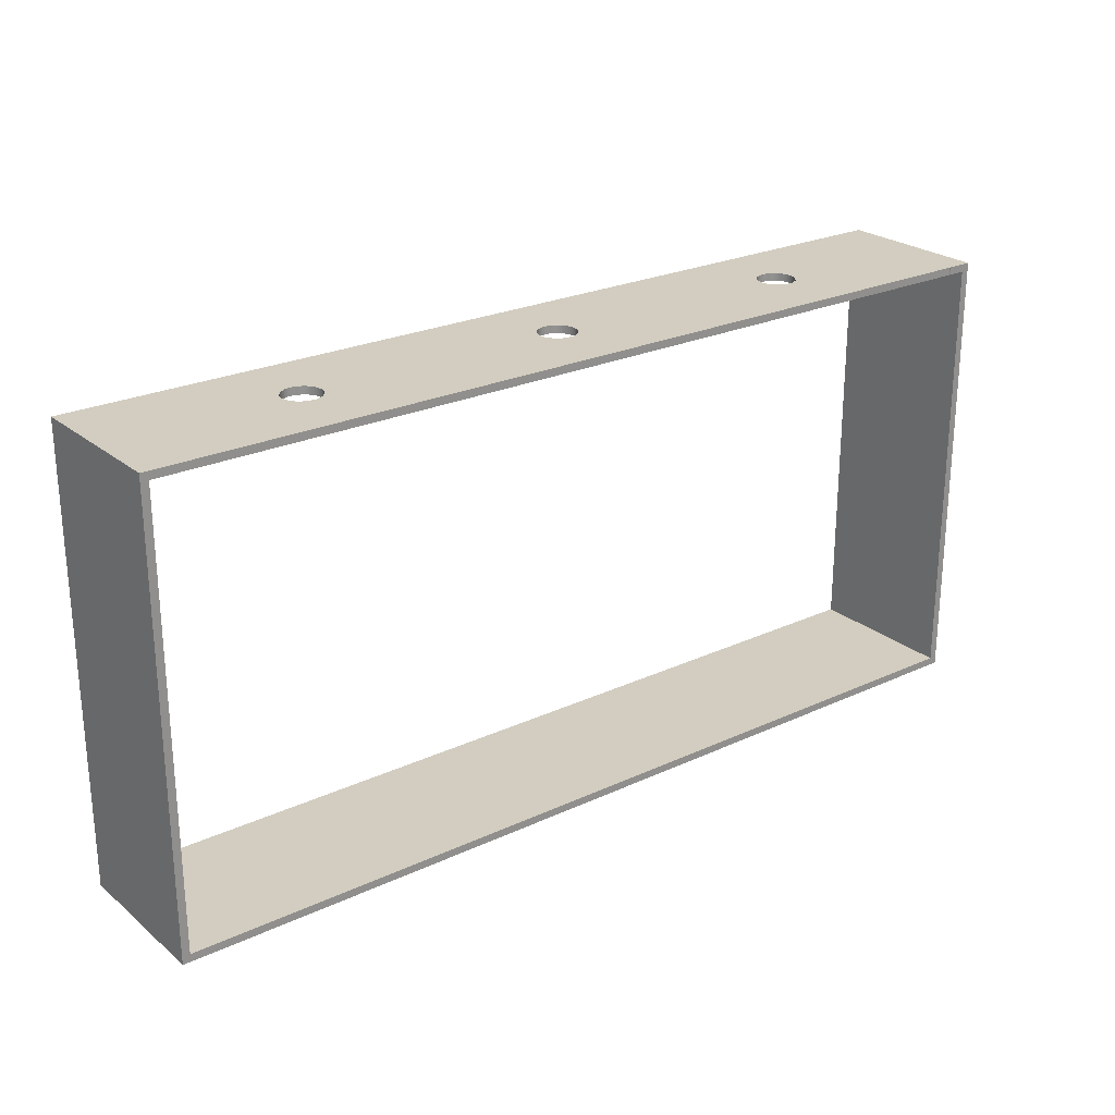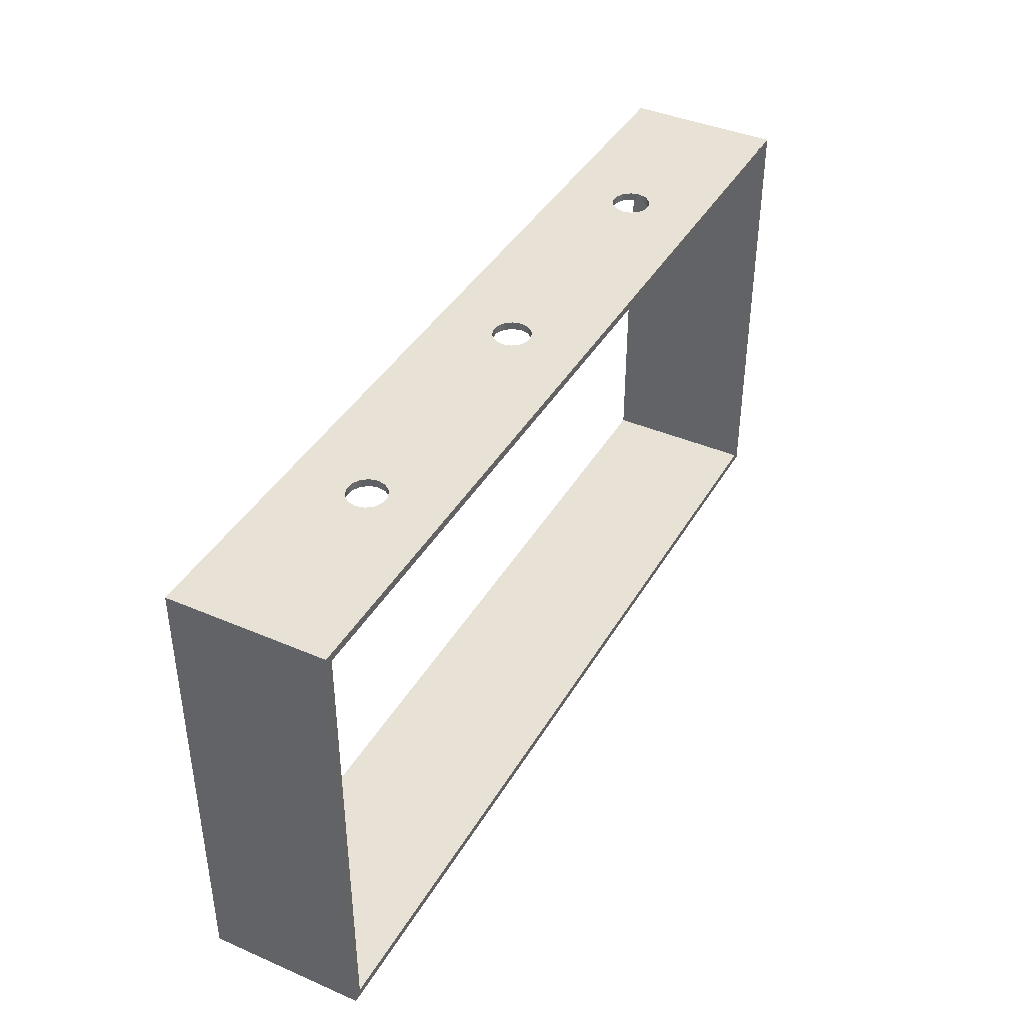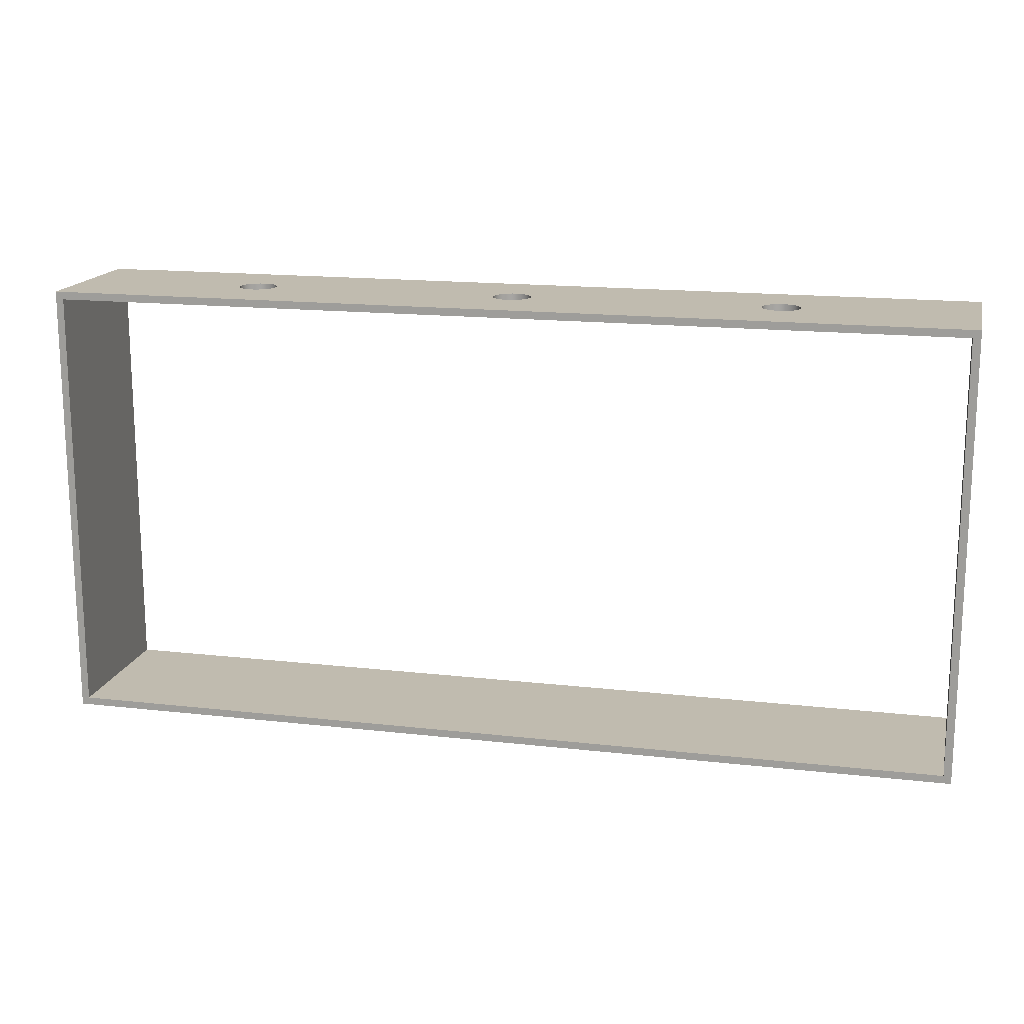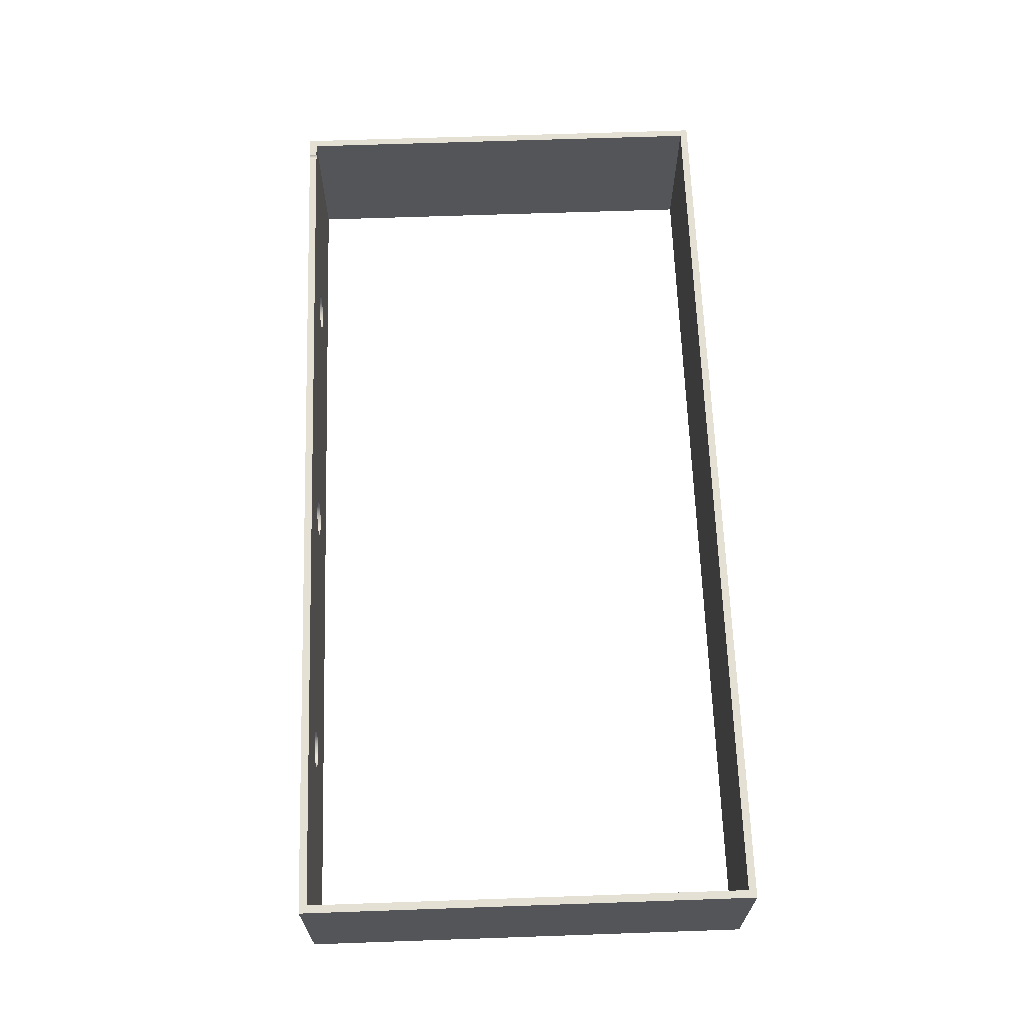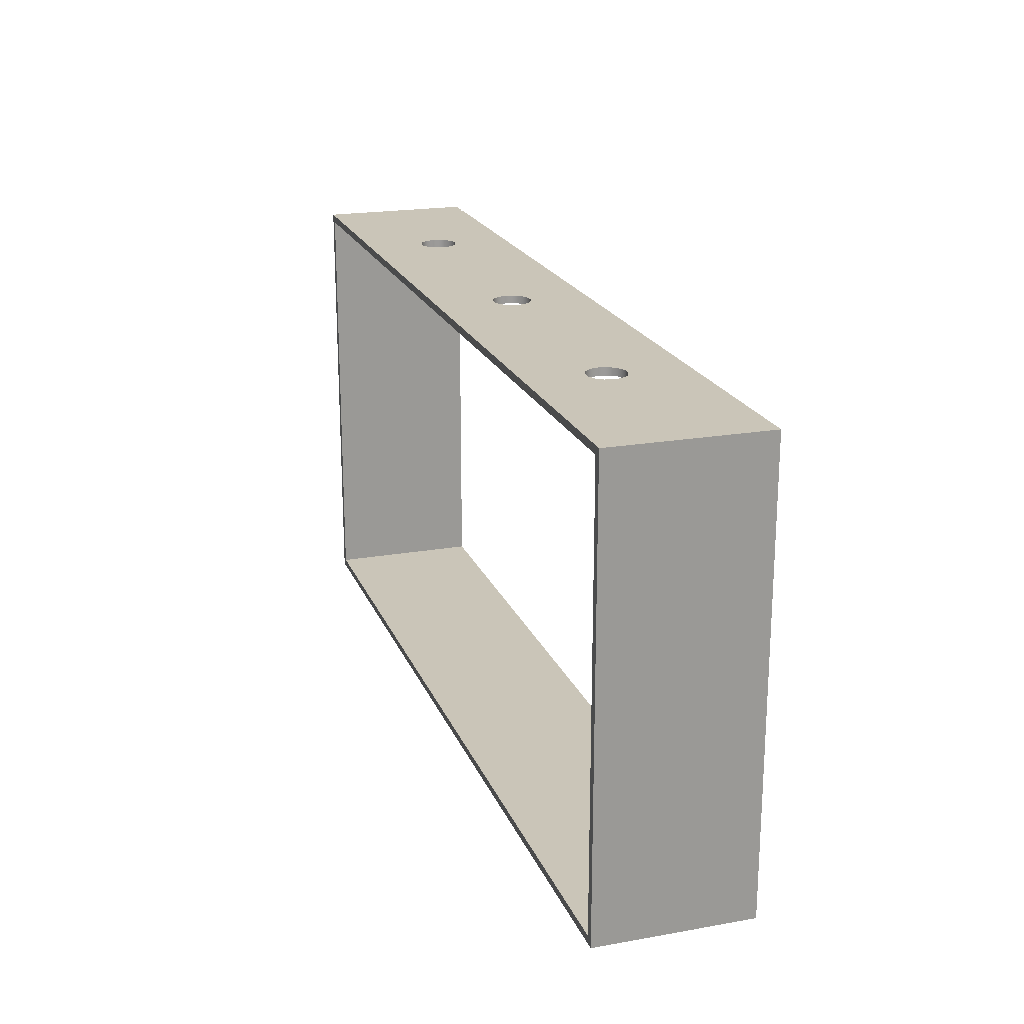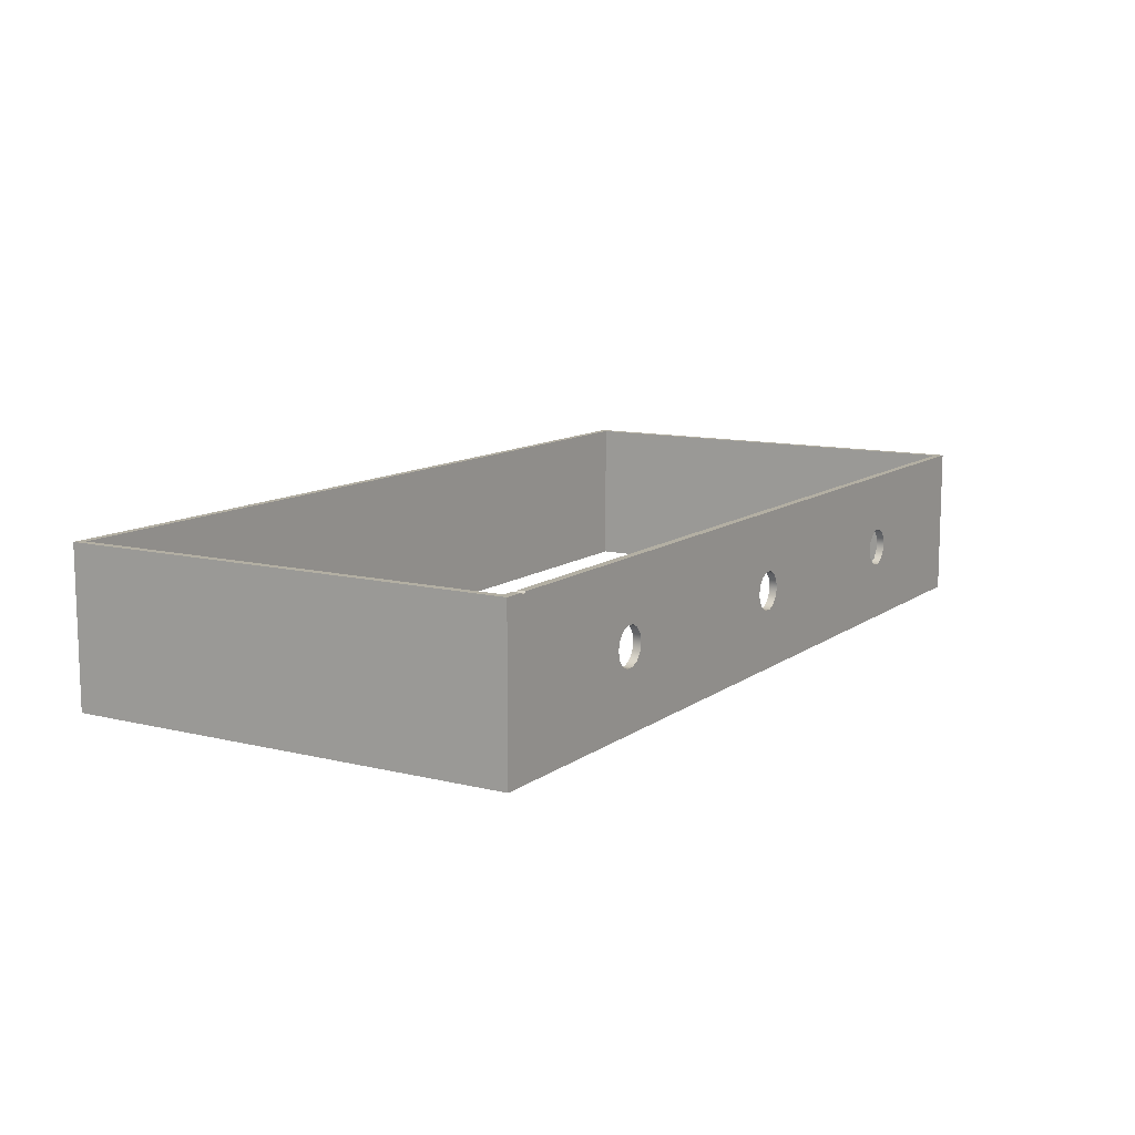
<metadata>
{"format":"obj","ext":"obj","renderer":"f3d","projection":"perspective","resolution":1024,"background":"white","views":[{"elev":24.4,"azim":142.5,"up":"+Z"},{"elev":40.5,"azim":117.8,"up":"+Z"},{"elev":16.1,"azim":13.3,"up":"+Z"},{"elev":65.4,"azim":88.0,"up":"+Y"},{"elev":20.5,"azim":72.2,"up":"+Z"},{"elev":11.1,"azim":-58.8,"up":"+Y"}]}
</metadata>
<code>
v 1.276 10 28.71
v 1.276 10 29.21
v 1.417 9.912 29.21
v 1.583 9.912 29.21
v 1.724 10 29.21
v 1.724 10 28.71
v 1.583 9.912 28.71
v 1.417 9.912 28.71
v 1.276 10 28.71
v 1.417 9.912 28.71
v 1.583 9.912 28.71
v 1.724 10 28.71
v 59.19 10 28.71
v 59.19 0 28.71
v 0.5 0 28.71
v 0.5 10 28.71
v 46.1 5 28.71
v 46.22 4.458 28.71
v 46.57 4.023 28.71
v 47.07 3.781 28.71
v 47.62 3.781 28.71
v 48.12 4.023 28.71
v 48.47 4.458 28.71
v 48.6 5 28.71
v 48.47 5.542 28.71
v 48.12 5.977 28.71
v 47.62 6.219 28.71
v 47.07 6.219 28.71
v 46.57 5.977 28.71
v 46.22 5.542 28.71
v 28.59 5 28.71
v 28.72 4.458 28.71
v 29.07 4.023 28.71
v 29.57 3.781 28.71
v 30.12 3.781 28.71
v 30.62 4.023 28.71
v 30.97 4.458 28.71
v 31.09 5 28.71
v 30.97 5.542 28.71
v 30.62 5.977 28.71
v 30.12 6.219 28.71
v 29.57 6.219 28.71
v 29.07 5.977 28.71
v 28.72 5.542 28.71
v 11.1 5 28.71
v 11.22 4.458 28.71
v 11.57 4.023 28.71
v 12.07 3.781 28.71
v 12.62 3.781 28.71
v 13.12 4.023 28.71
v 13.47 4.458 28.71
v 13.6 5 28.71
v 13.47 5.542 28.71
v 13.12 5.977 28.71
v 12.62 6.219 28.71
v 12.07 6.219 28.71
v 11.57 5.977 28.71
v 11.22 5.542 28.71
v 11.1 5 28.71
v 11.22 5.542 28.71
v 11.57 5.977 28.71
v 12.07 6.219 28.71
v 12.62 6.219 28.71
v 13.12 5.977 28.71
v 13.47 5.542 28.71
v 13.6 5 28.71
v 13.47 4.458 28.71
v 13.12 4.023 28.71
v 12.62 3.781 28.71
v 12.07 3.781 28.71
v 11.57 4.023 28.71
v 11.22 4.458 28.71
v 11.1 5 29.21
v 11.22 4.458 29.21
v 11.57 4.023 29.21
v 12.07 3.781 29.21
v 12.62 3.781 29.21
v 13.12 4.023 29.21
v 13.47 4.458 29.21
v 13.6 5 29.21
v 13.47 5.542 29.21
v 13.12 5.977 29.21
v 12.62 6.219 29.21
v 12.07 6.219 29.21
v 11.57 5.977 29.21
v 11.22 5.542 29.21
v 11.1 5 28.71
v 11.1 5 29.21
v 28.59 5 28.71
v 28.72 5.542 28.71
v 29.07 5.977 28.71
v 29.57 6.219 28.71
v 30.12 6.219 28.71
v 30.62 5.977 28.71
v 30.97 5.542 28.71
v 31.09 5 28.71
v 30.97 4.458 28.71
v 30.62 4.023 28.71
v 30.12 3.781 28.71
v 29.57 3.781 28.71
v 29.07 4.023 28.71
v 28.72 4.458 28.71
v 28.59 5 29.21
v 28.72 4.458 29.21
v 29.07 4.023 29.21
v 29.57 3.781 29.21
v 30.12 3.781 29.21
v 30.62 4.023 29.21
v 30.97 4.458 29.21
v 31.09 5 29.21
v 30.97 5.542 29.21
v 30.62 5.977 29.21
v 30.12 6.219 29.21
v 29.57 6.219 29.21
v 29.07 5.977 29.21
v 28.72 5.542 29.21
v 28.59 5 28.71
v 28.59 5 29.21
v 46.1 5 28.71
v 46.22 5.542 28.71
v 46.57 5.977 28.71
v 47.07 6.219 28.71
v 47.62 6.219 28.71
v 48.12 5.977 28.71
v 48.47 5.542 28.71
v 48.6 5 28.71
v 48.47 4.458 28.71
v 48.12 4.023 28.71
v 47.62 3.781 28.71
v 47.07 3.781 28.71
v 46.57 4.023 28.71
v 46.22 4.458 28.71
v 46.1 5 29.21
v 46.22 4.458 29.21
v 46.57 4.023 29.21
v 47.07 3.781 29.21
v 47.62 3.781 29.21
v 48.12 4.023 29.21
v 48.47 4.458 29.21
v 48.6 5 29.21
v 48.47 5.542 29.21
v 48.12 5.977 29.21
v 47.62 6.219 29.21
v 47.07 6.219 29.21
v 46.57 5.977 29.21
v 46.22 5.542 29.21
v 46.1 5 28.71
v 46.1 5 29.21
v 59.19 10 0.5
v 0.5 10 0.5
v 0.5 0 0.5
v 59.19 0 0.5
v 59.19 10 28.71
v 59.19 10 0.5
v 59.19 0 0.5
v 59.19 0 28.71
v 0.5 10 0.5
v 0.5 10 28.71
v 0.5 0 28.71
v 0.5 0 0.5
v 0 0 0
v 0 0 29.21
v 0 10 29.21
v 0 10 0
v 59.69 0 -2.619e-31
v 0 0 0
v 0 10 0
v 59.69 10 0
v 59.69 0 29.21
v 59.69 0 -2.619e-31
v 59.69 10 0
v 59.69 10 29.21
v 1.724 10 29.21
v 1.583 9.912 29.21
v 1.417 9.912 29.21
v 1.276 10 29.21
v 0 10 29.21
v 0 0 29.21
v 59.69 0 29.21
v 59.69 10 29.21
v 11.1 5 29.21
v 11.22 5.542 29.21
v 11.57 5.977 29.21
v 12.07 6.219 29.21
v 12.62 6.219 29.21
v 13.12 5.977 29.21
v 13.47 5.542 29.21
v 13.6 5 29.21
v 13.47 4.458 29.21
v 13.12 4.023 29.21
v 12.62 3.781 29.21
v 12.07 3.781 29.21
v 11.57 4.023 29.21
v 11.22 4.458 29.21
v 28.59 5 29.21
v 28.72 5.542 29.21
v 29.07 5.977 29.21
v 29.57 6.219 29.21
v 30.12 6.219 29.21
v 30.62 5.977 29.21
v 30.97 5.542 29.21
v 31.09 5 29.21
v 30.97 4.458 29.21
v 30.62 4.023 29.21
v 30.12 3.781 29.21
v 29.57 3.781 29.21
v 29.07 4.023 29.21
v 28.72 4.458 29.21
v 46.1 5 29.21
v 46.22 5.542 29.21
v 46.57 5.977 29.21
v 47.07 6.219 29.21
v 47.62 6.219 29.21
v 48.12 5.977 29.21
v 48.47 5.542 29.21
v 48.6 5 29.21
v 48.47 4.458 29.21
v 48.12 4.023 29.21
v 47.62 3.781 29.21
v 47.07 3.781 29.21
v 46.57 4.023 29.21
v 46.22 4.458 29.21
v 1.276 10 29.21
v 1.276 10 28.71
v 0.5 10 28.71
v 0.5 10 0.5
v 59.19 10 0.5
v 59.19 10 28.71
v 1.724 10 28.71
v 1.724 10 29.21
v 59.69 10 29.21
v 59.69 10 0
v 0 10 0
v 0 10 29.21
v 0.5 0 28.71
v 59.19 0 28.71
v 59.19 0 0.5
v 0.5 0 0.5
v 59.69 0 29.21
v 0 0 29.21
v 0 0 0
v 59.69 0 -2.619e-31
g bb1745ee-e2d6-11ea-a14d-54bf646e7e1f
f 1 2 8
f 8 2 3
f 8 3 4
f 5 6 4
f 4 6 7
f 4 7 8
g ba463eb8-e2d6-11ea-82ee-54bf646e7e1f
f 9 10 16
f 16 10 57
f 16 57 58
f 57 10 56
f 56 10 11
f 56 11 55
f 55 11 12
f 55 12 42
f 42 12 41
f 41 12 13
f 41 13 28
f 28 13 27
f 27 13 26
f 26 13 25
f 25 13 24
f 24 13 14
f 24 14 23
f 23 14 22
f 22 14 21
f 21 14 20
f 20 14 35
f 20 35 19
f 19 35 36
f 19 36 18
f 18 36 37
f 18 37 17
f 17 37 38
f 17 38 30
f 30 38 39
f 30 39 29
f 29 39 40
f 29 40 28
f 28 40 41
f 14 15 35
f 35 15 34
f 34 15 49
f 34 49 33
f 33 49 50
f 33 50 32
f 32 50 51
f 32 51 31
f 31 51 52
f 31 52 44
f 44 52 53
f 44 53 43
f 43 53 54
f 43 54 42
f 42 54 55
f 16 45 15
f 15 45 46
f 15 46 47
f 47 48 15
f 15 48 49
f 58 45 16
g baadfeca-e2d6-11ea-91fb-54bf646e7e1f
f 60 86 59
f 59 86 88
f 87 73 72
f 72 73 74
f 72 74 71
f 71 74 75
f 71 75 70
f 70 75 76
f 70 76 69
f 69 76 77
f 69 77 68
f 68 77 78
f 68 78 67
f 67 78 79
f 67 79 66
f 66 79 80
f 66 80 65
f 65 80 81
f 65 81 64
f 64 81 82
f 64 82 63
f 63 82 83
f 63 83 62
f 62 83 84
f 62 84 61
f 61 84 85
f 61 85 60
f 60 85 86
g baaf379a-e2d6-11ea-a04b-54bf646e7e1f
f 90 116 89
f 89 116 118
f 117 103 102
f 102 103 104
f 102 104 101
f 101 104 105
f 101 105 100
f 100 105 106
f 100 106 99
f 99 106 107
f 99 107 98
f 98 107 108
f 98 108 97
f 97 108 109
f 97 109 96
f 96 109 110
f 96 110 95
f 95 110 111
f 95 111 94
f 94 111 112
f 94 112 93
f 93 112 113
f 93 113 92
f 92 113 114
f 92 114 91
f 91 114 115
f 91 115 90
f 90 115 116
g bab049b4-e2d6-11ea-9243-54bf646e7e1f
f 120 146 119
f 119 146 148
f 147 133 132
f 132 133 134
f 132 134 131
f 131 134 135
f 131 135 130
f 130 135 136
f 130 136 129
f 129 136 137
f 129 137 128
f 128 137 138
f 128 138 127
f 127 138 139
f 127 139 126
f 126 139 140
f 126 140 125
f 125 140 141
f 125 141 124
f 124 141 142
f 124 142 123
f 123 142 143
f 123 143 122
f 122 143 144
f 122 144 121
f 121 144 145
f 121 145 120
f 120 145 146
g ba441b1c-e2d6-11ea-a000-54bf646e7e1f
f 149 150 152
f 152 150 151
g ba452ce6-e2d6-11ea-a1c6-54bf646e7e1f
f 153 154 156
f 156 154 155
g ba472952-e2d6-11ea-9634-54bf646e7e1f
f 157 158 160
f 160 158 159
g b9eeb0f8-e2d6-11ea-9d5a-54bf646e7e1f
f 161 162 164
f 164 162 163
g b9ef7480-e2d6-11ea-a5b9-54bf646e7e1f
f 165 166 168
f 168 166 167
g b9f05f28-e2d6-11ea-92df-54bf646e7e1f
f 169 170 172
f 172 170 171
g b9f0fb9e-e2d6-11ea-90e5-54bf646e7e1f
f 174 185 173
f 173 185 198
f 173 198 199
f 185 174 184
f 184 174 175
f 184 175 183
f 183 175 177
f 183 177 182
f 182 177 181
f 181 177 178
f 181 178 194
f 194 178 193
f 193 178 192
f 192 178 191
f 191 178 206
f 191 206 190
f 190 206 207
f 190 207 189
f 189 207 208
f 189 208 188
f 188 208 195
f 188 195 187
f 187 195 196
f 187 196 186
f 186 196 197
f 186 197 185
f 185 197 198
f 175 176 177
f 178 179 206
f 206 179 205
f 205 179 220
f 205 220 204
f 204 220 221
f 204 221 203
f 203 221 222
f 203 222 202
f 202 222 209
f 202 209 201
f 201 209 210
f 201 210 200
f 200 210 211
f 200 211 199
f 199 211 212
f 199 212 180
f 180 212 213
f 180 213 214
f 180 216 179
f 179 216 217
f 179 217 218
f 180 173 199
f 214 215 180
f 180 215 216
f 218 219 179
f 179 219 220
g b9f1bf30-e2d6-11ea-b488-54bf646e7e1f
f 224 225 223
f 223 225 234
f 234 225 226
f 234 226 233
f 233 226 227
f 233 227 232
f 232 227 228
f 232 228 231
f 231 228 230
f 230 228 229
g b9f25bac-e2d6-11ea-b669-54bf646e7e1f
f 238 235 240
f 240 235 236
f 240 236 239
f 239 236 237
f 239 237 242
f 242 237 238
f 242 238 241
f 241 238 240

</code>
